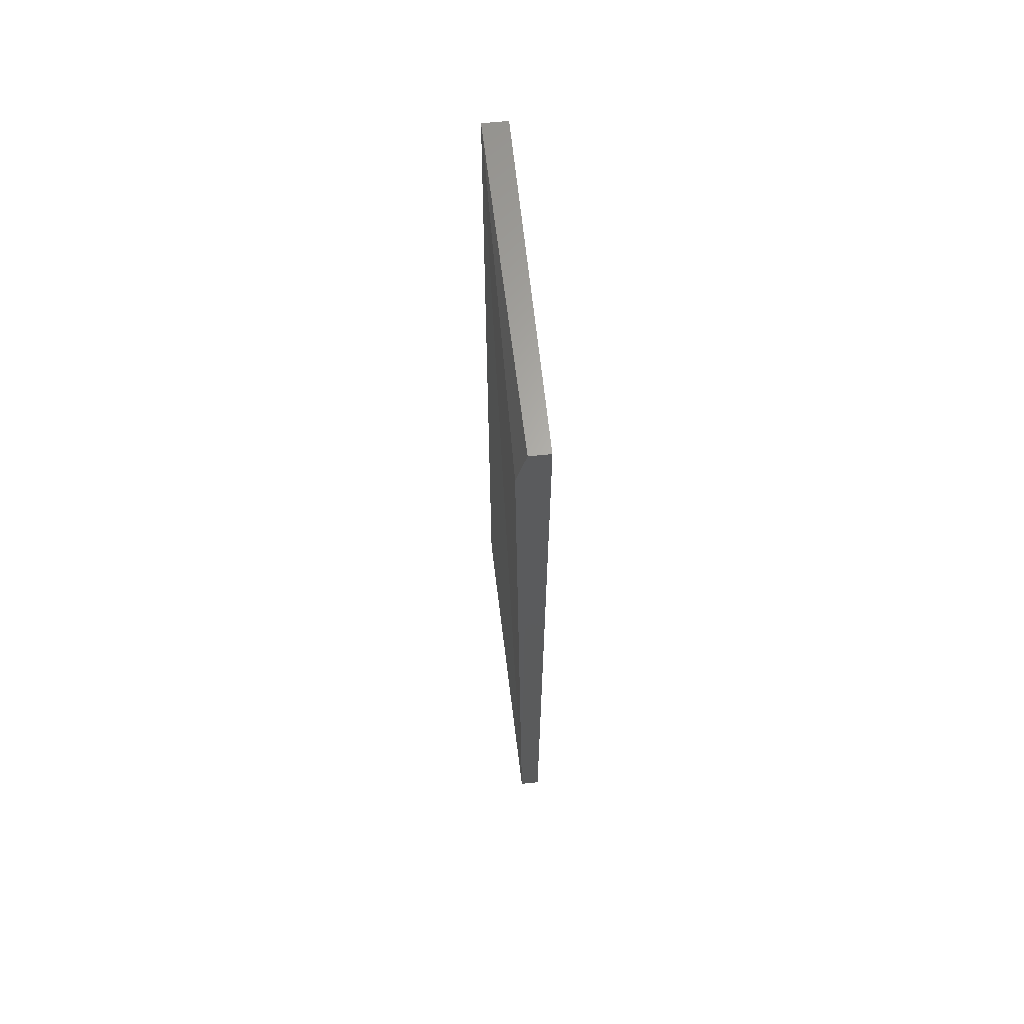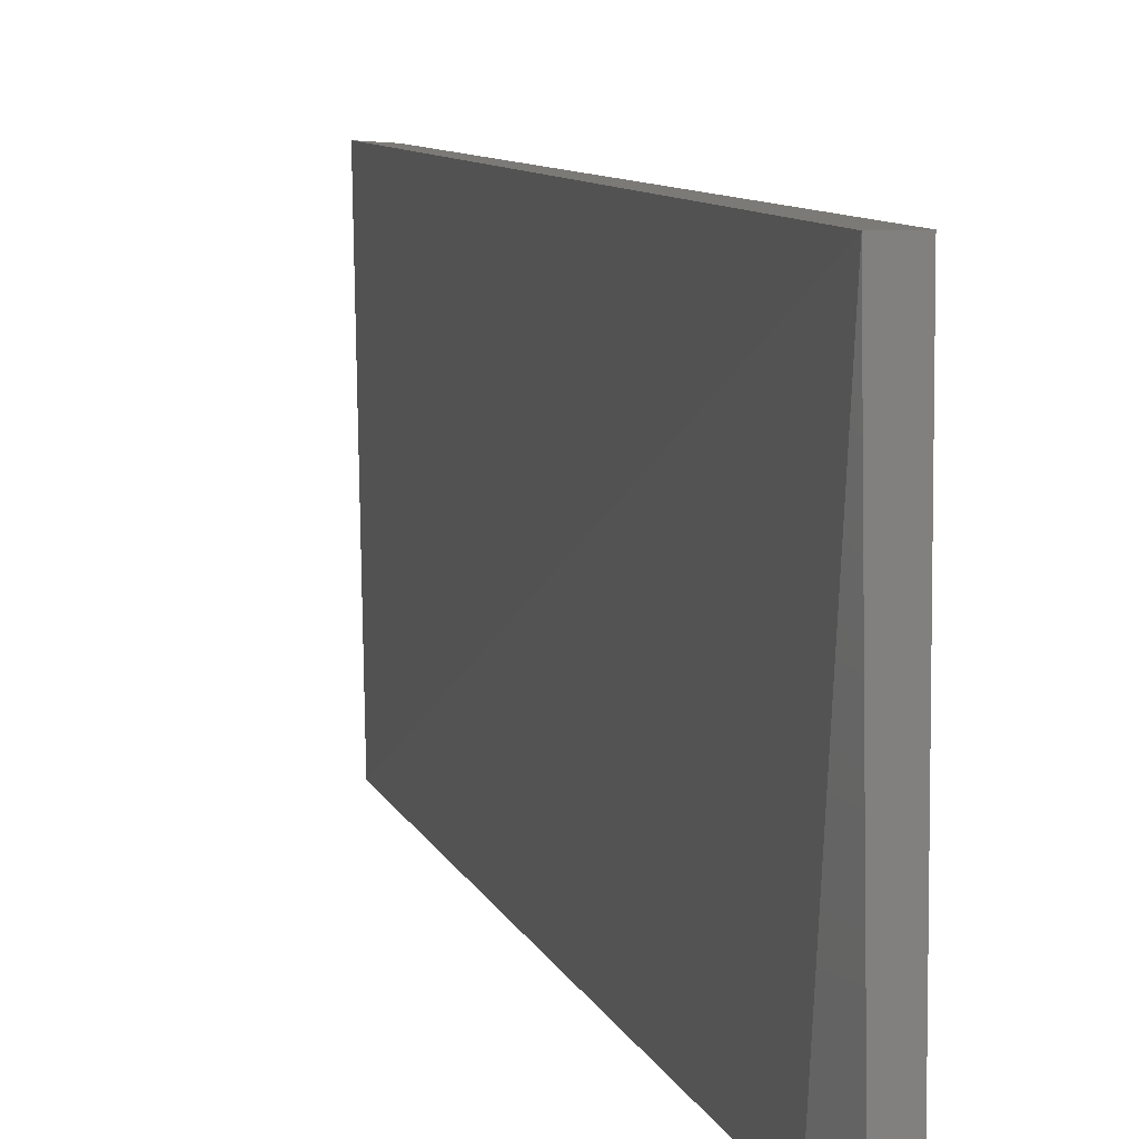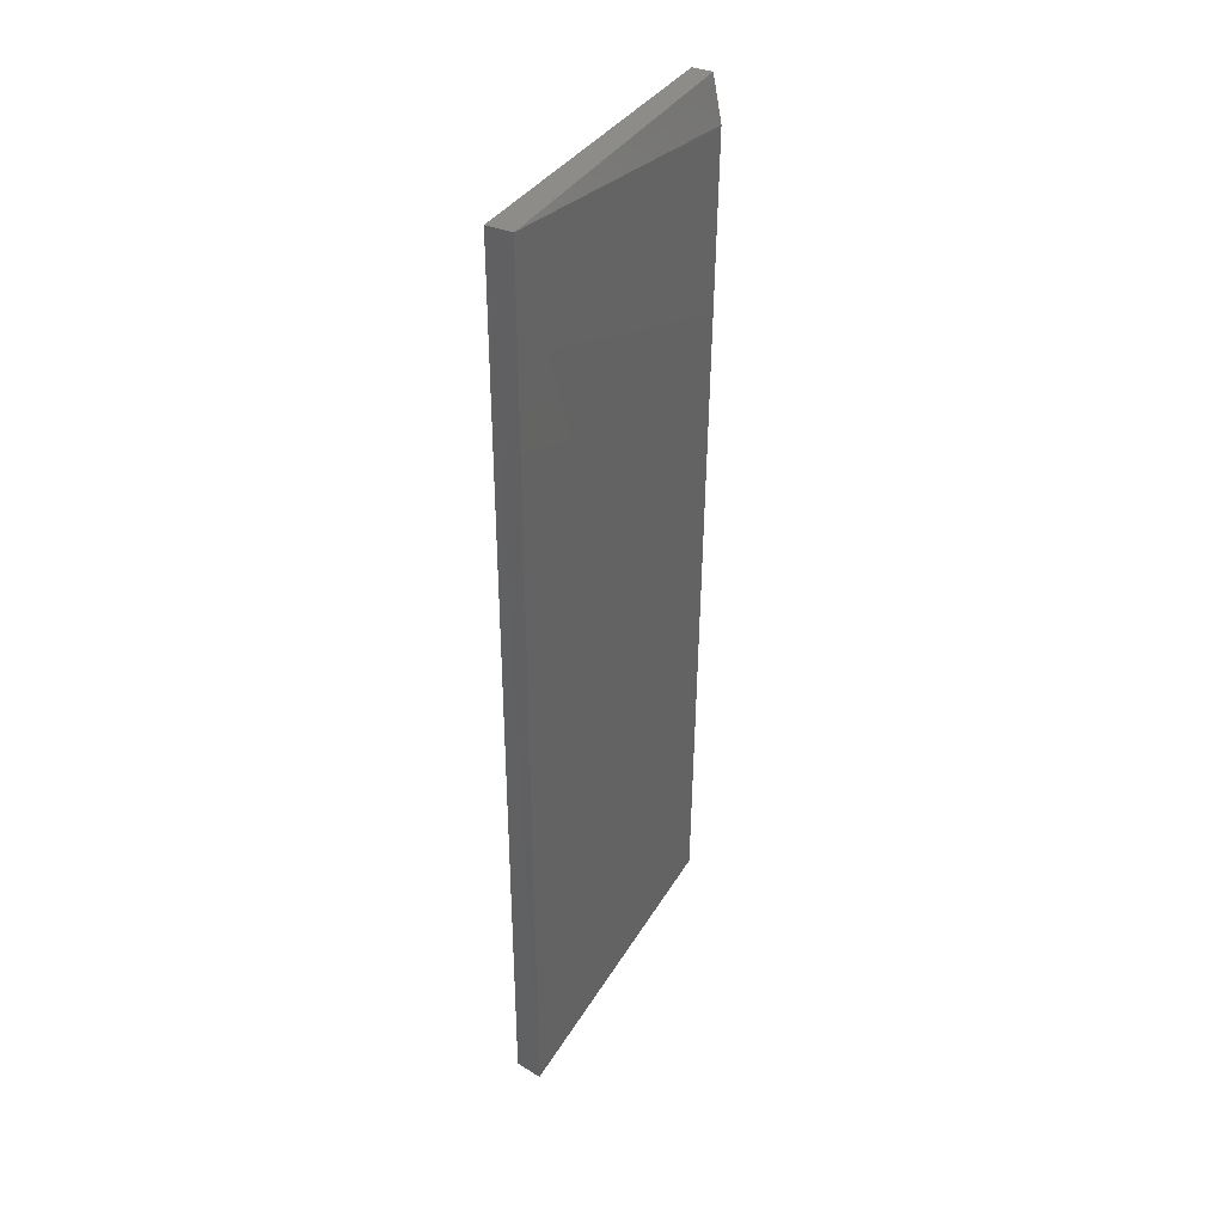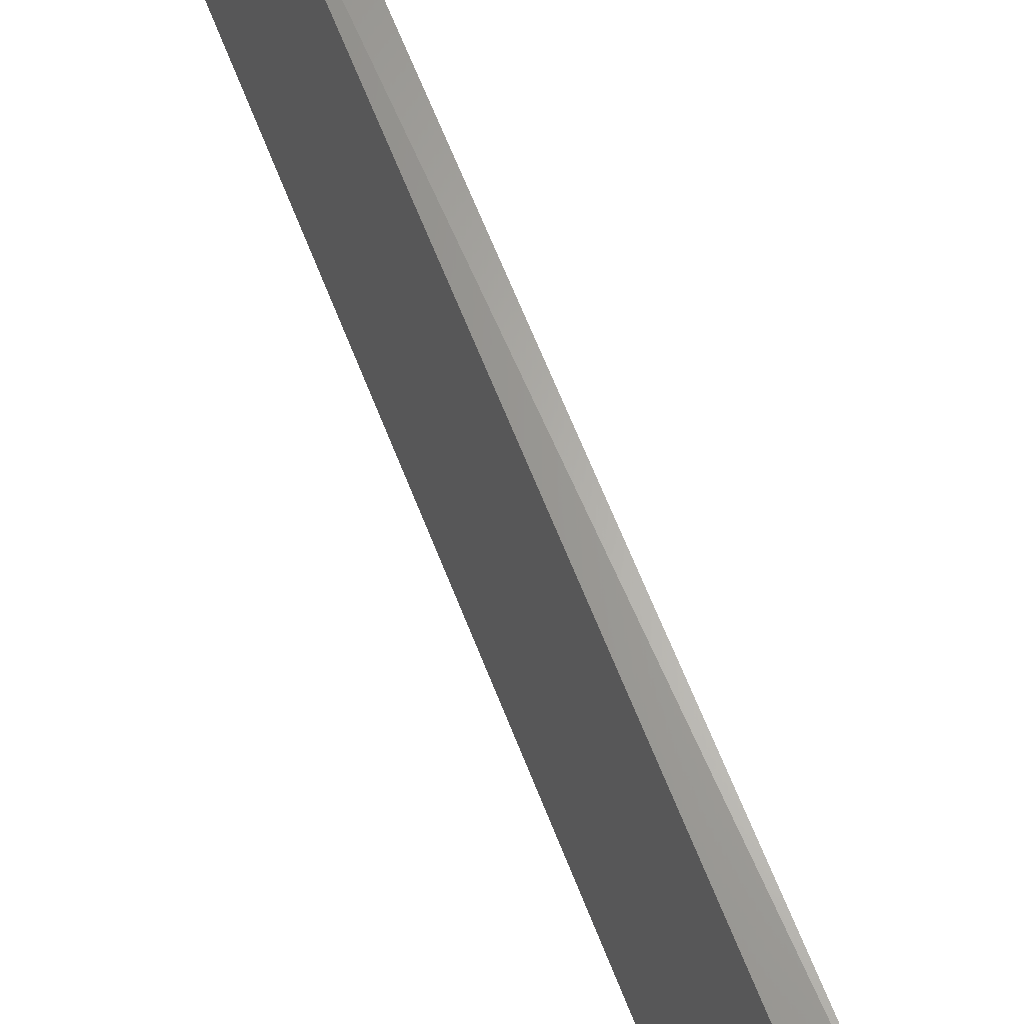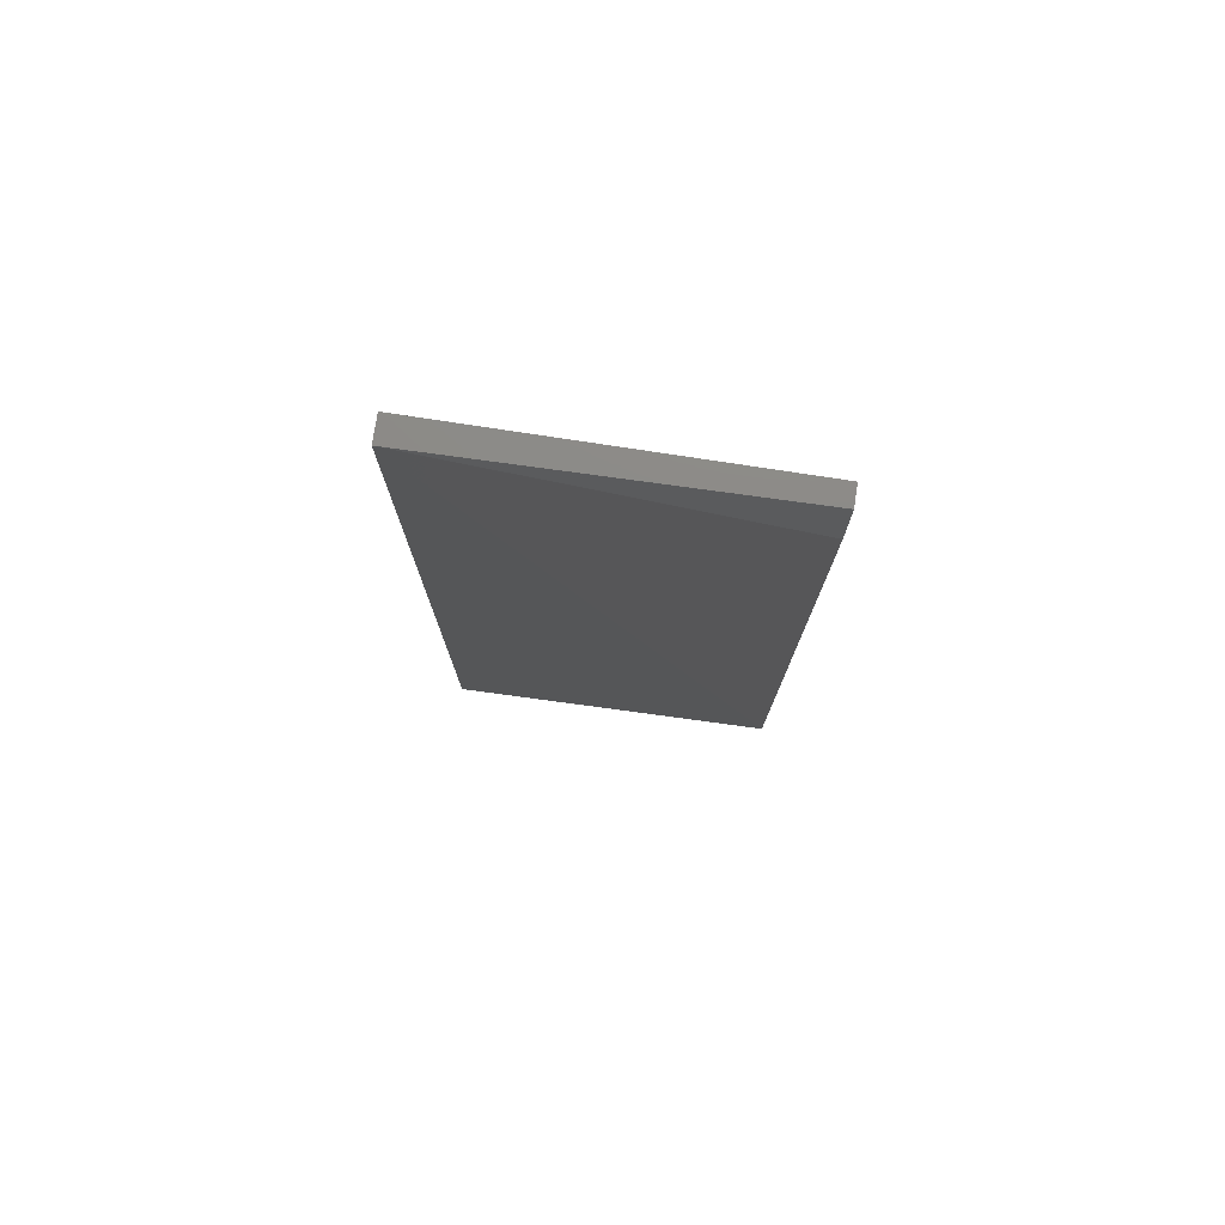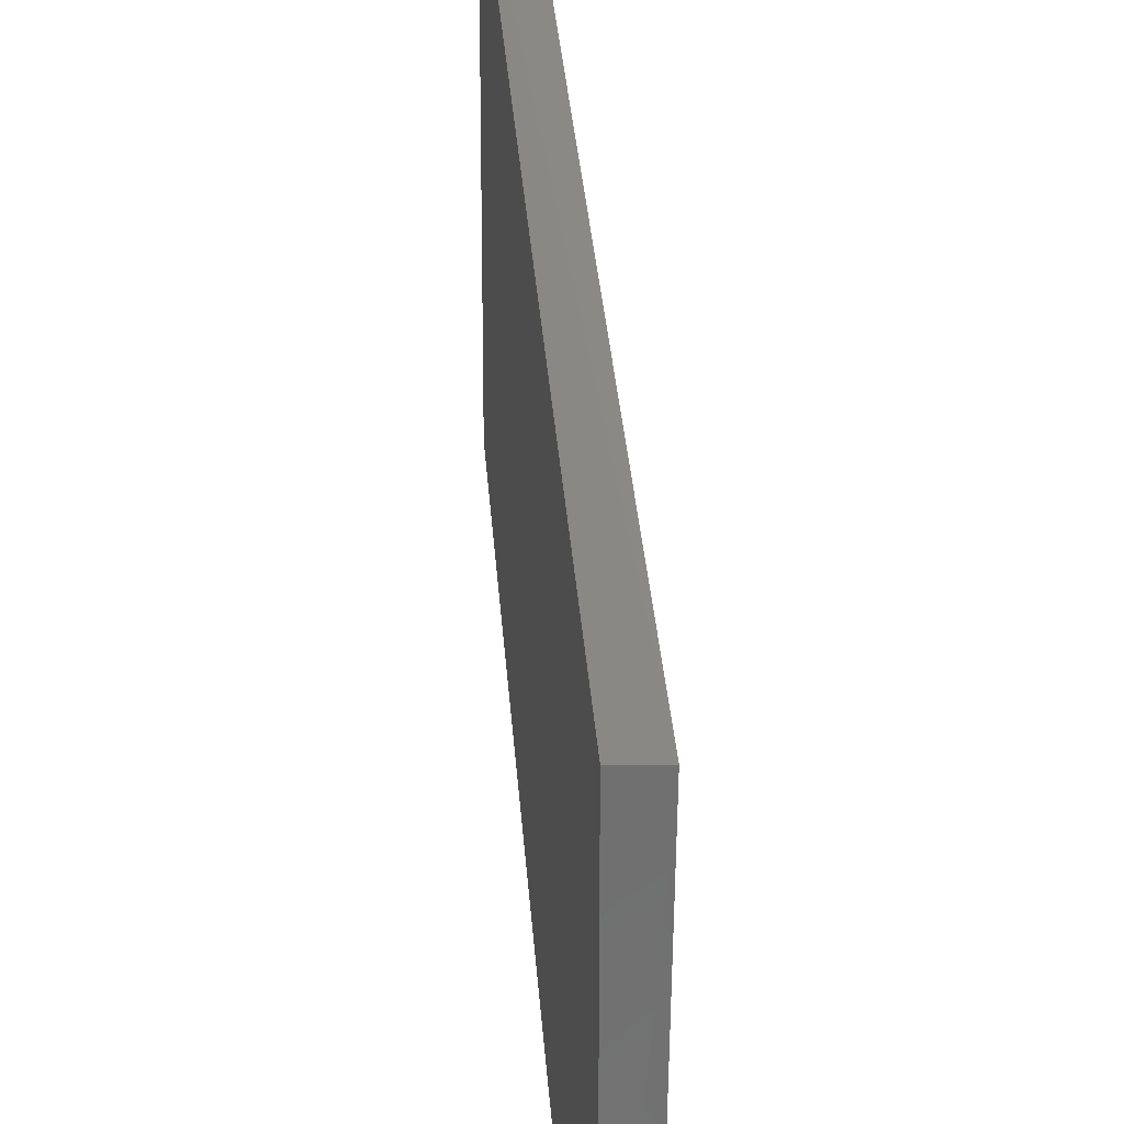
<metadata>
{"format":"stl","ext":"stl","renderer":"f3d","projection":"perspective","resolution":1024,"background":"white","views":[{"elev":64.2,"azim":-6.0,"up":"+Z"},{"elev":7.4,"azim":-13.3,"up":"+Y"},{"elev":36.6,"azim":-151.8,"up":"+Z"},{"elev":64.0,"azim":158.8,"up":"+Y"},{"elev":77.1,"azim":-81.3,"up":"+Z"},{"elev":28.4,"azim":176.5,"up":"+Y"}]}
</metadata>
<code>
# stl→obj: 9 verts, 14 faces
v -0.7473 -0.1451 -0.4472
v -0.7474 -0.1449 -0.5681
v -0.7467 -0.1901 -0.5675
v -0.748 -0.1899 -0.4532
v -0.744 -0.1451 -0.4472
v -0.744 -0.1451 -0.5675
v -0.744 -0.1901 -0.4472
v -0.744 -0.1901 -0.5675
v -0.7467 -0.1901 -0.4472
f 1 2 3
f 1 3 4
f 5 2 1
f 6 2 5
f 6 5 7
f 6 7 8
f 6 8 2
f 3 2 8
f 9 4 3
f 9 3 8
f 9 8 7
f 9 7 5
f 9 5 1
f 9 1 4

</code>
